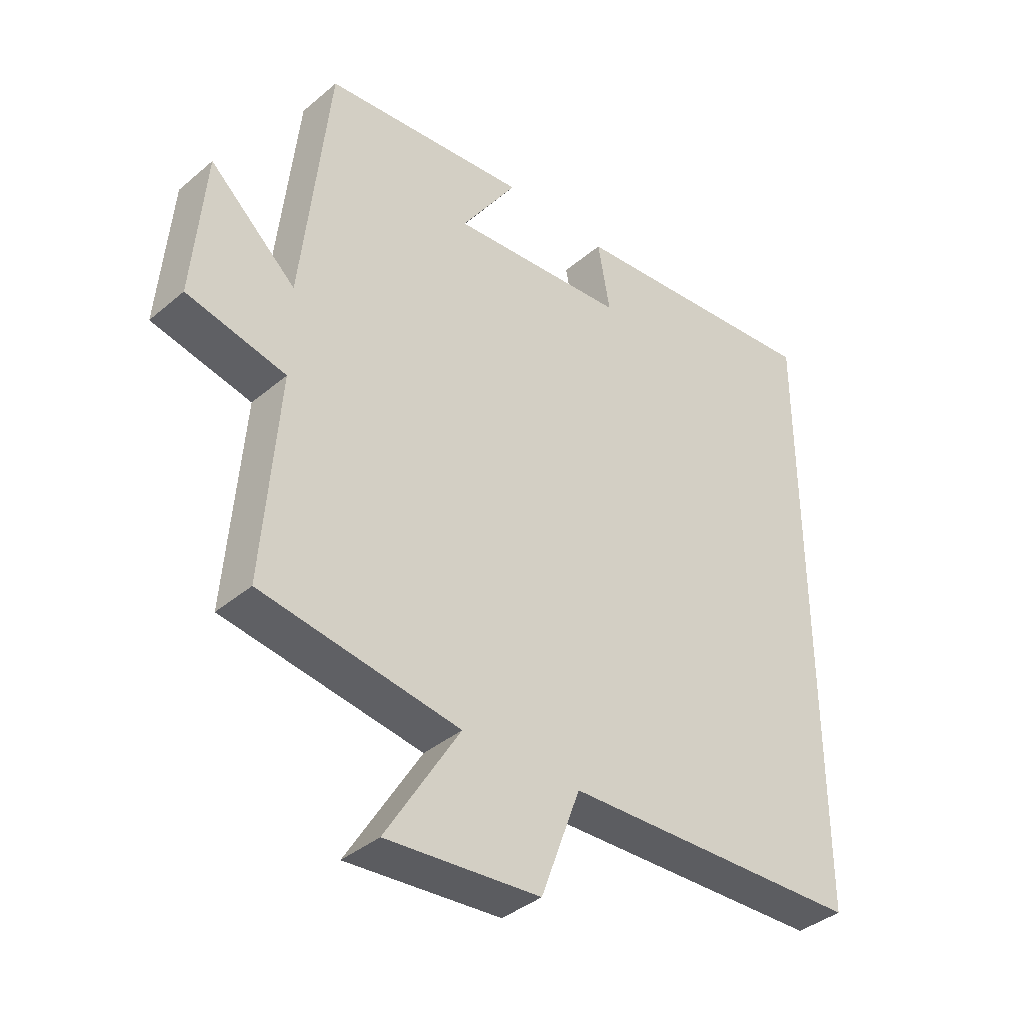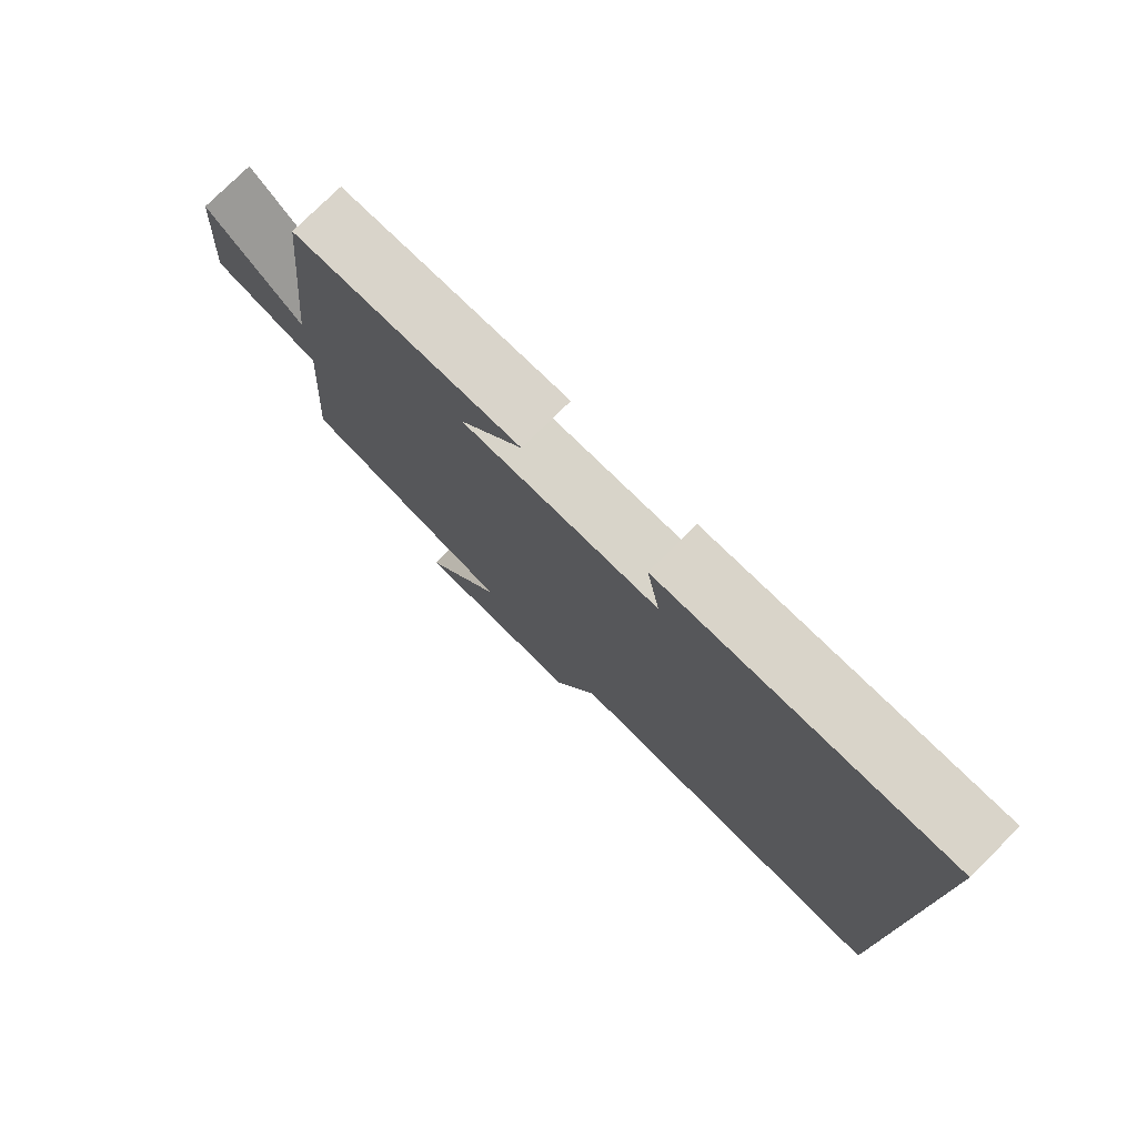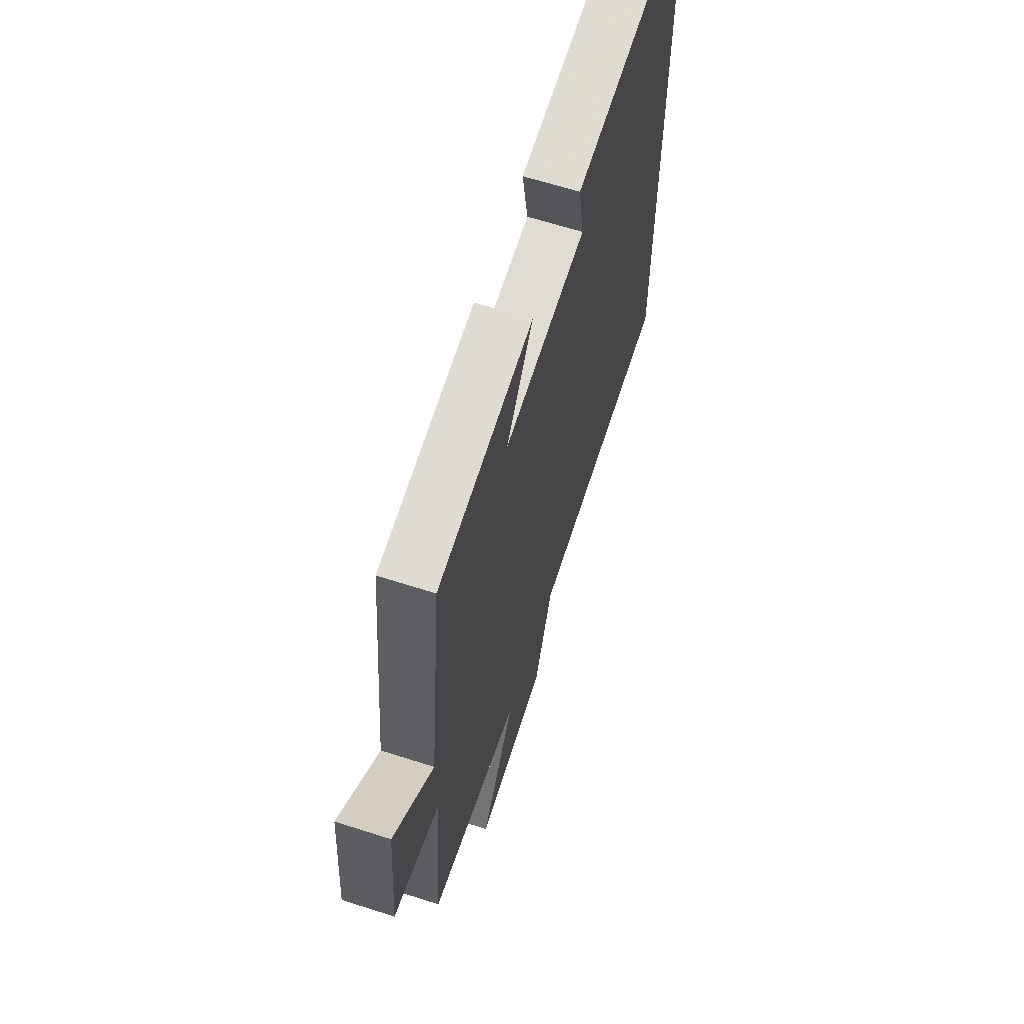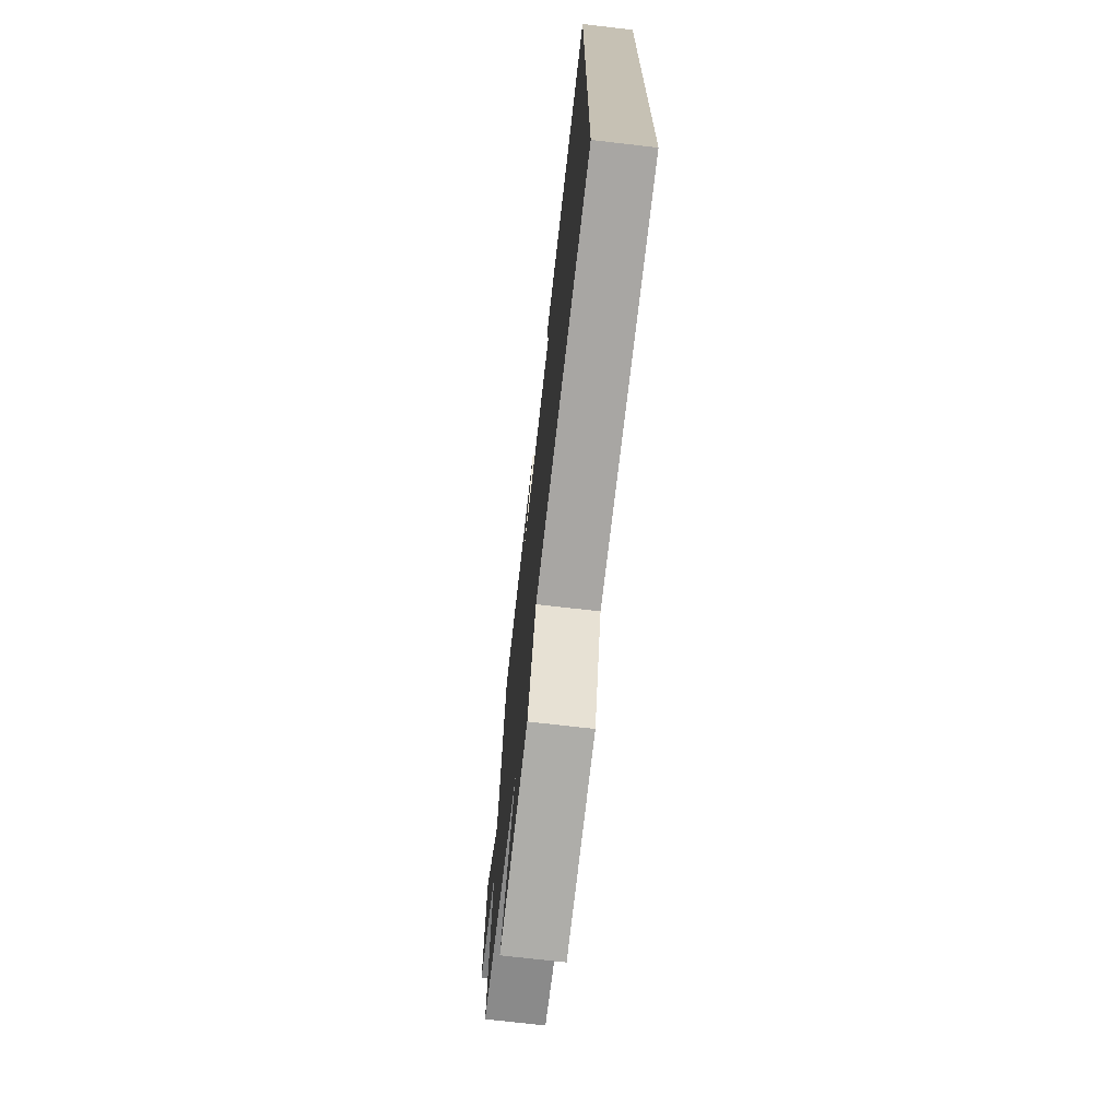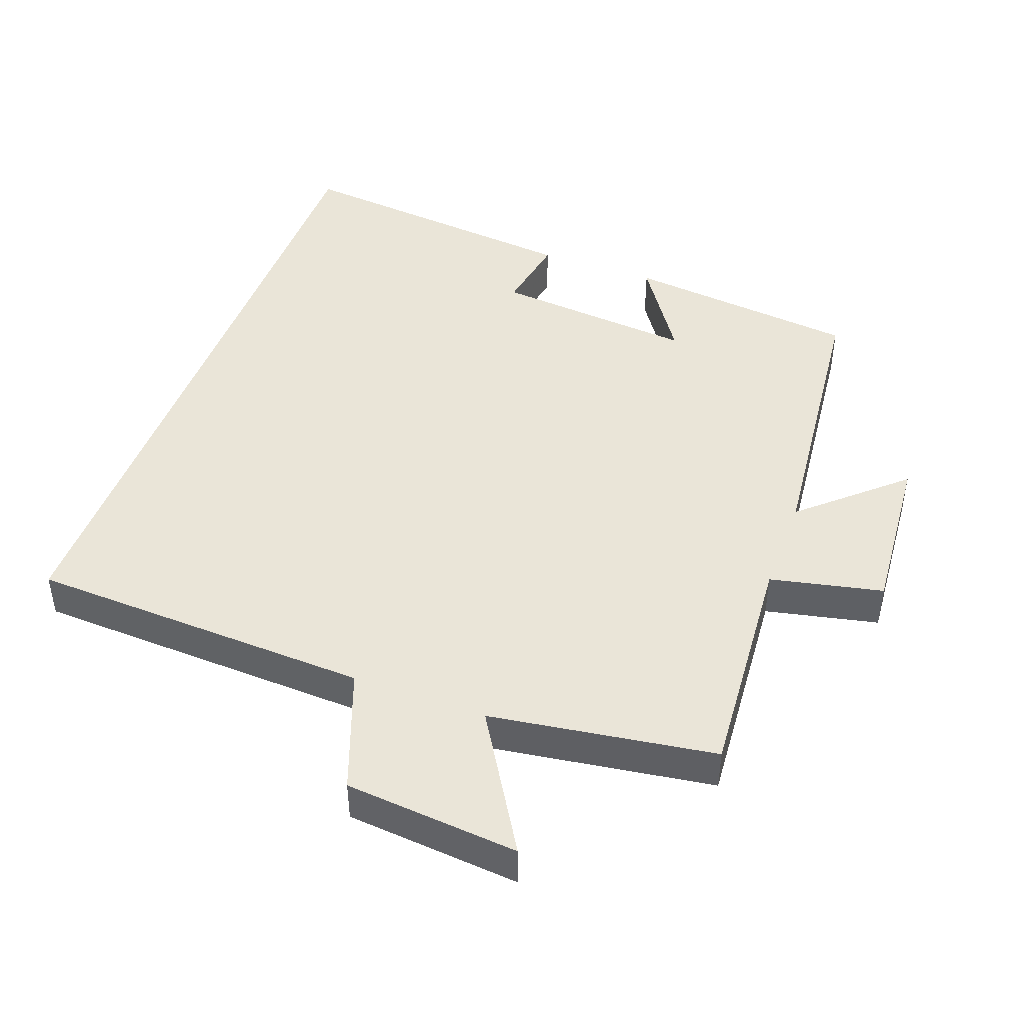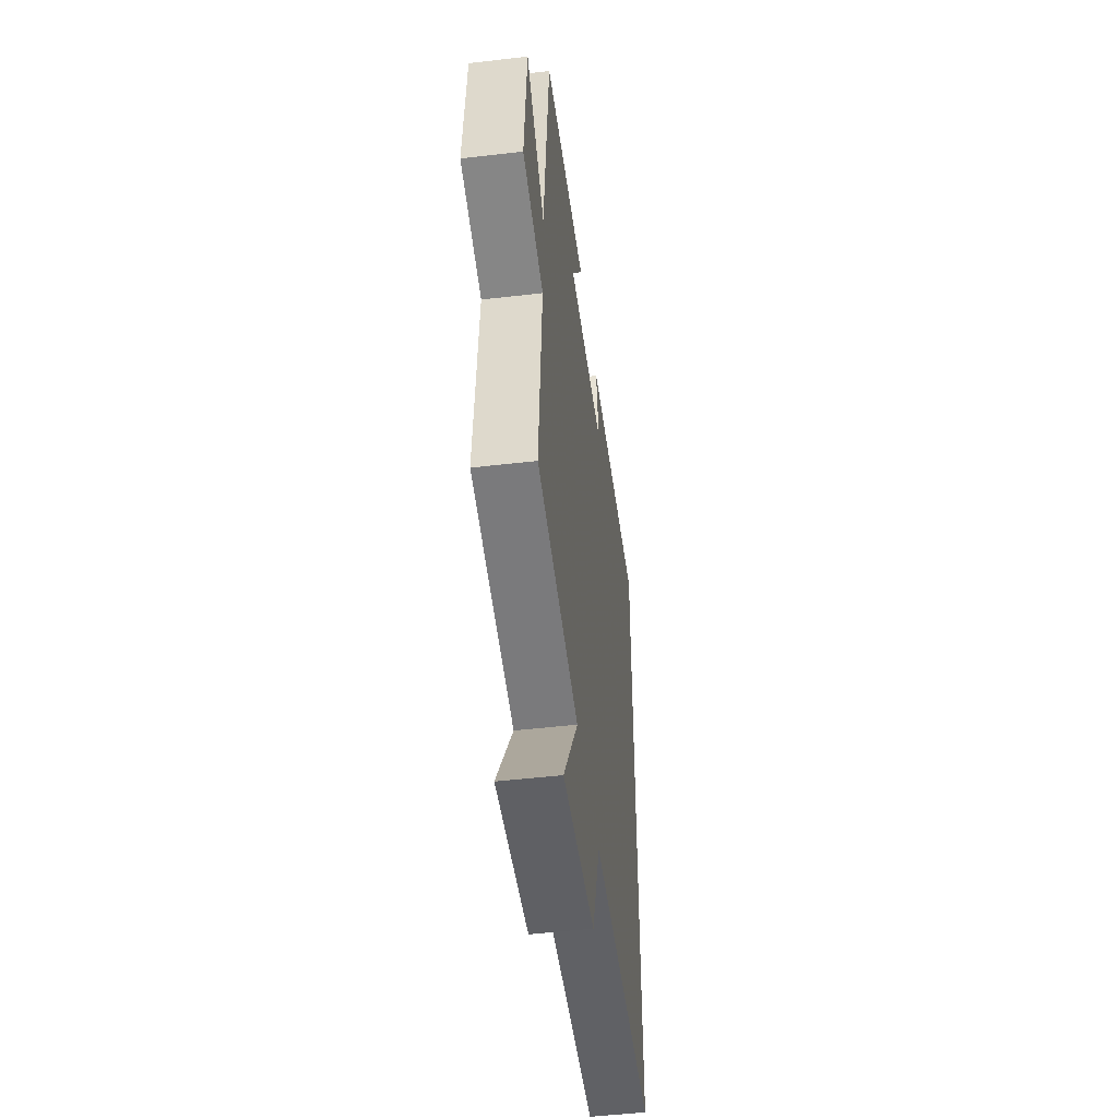
<metadata>
{"format":"obj","ext":"obj","renderer":"f3d","projection":"perspective","resolution":1024,"background":"white","views":[{"elev":-38.6,"azim":-43.4,"up":"+Z"},{"elev":77.7,"azim":45.3,"up":"+Z"},{"elev":63.8,"azim":-72.0,"up":"+Z"},{"elev":-72.1,"azim":83.4,"up":"+Z"},{"elev":45.1,"azim":-159.7,"up":"+Y"},{"elev":-49.9,"azim":-82.7,"up":"+Z"}]}
</metadata>
<code>
v -0.455 0.07 0.464
v -0.114 0.07 0.5
v -0.208 0.07 0.359
v 0.086 0.07 0.385
v 0.066 0.07 0.5
v 0.5 0.07 0.543
v 0.5 0.07 -0.481
v 0 0.07 -0.5
v -0.066 0.07 -0.678
v -0.32 0.07 -0.7
v -0.198 0.07 -0.5
v -0.526 0.07 -0.451
v -0.5 0.07 -0.111
v -0.664 0.07 -0.075
v -0.644 0.07 0.169
v -0.5 0.07 0.039
v -0.455 0 0.464
v -0.114 0 0.5
v -0.208 0 0.359
v 0.086 0 0.385
v 0.066 0 0.5
v 0.5 0 0.543
v 0.5 0 -0.481
v 0 0 -0.5
v -0.066 0 -0.678
v -0.32 0 -0.7
v -0.198 0 -0.5
v -0.526 0 -0.451
v -0.5 0 -0.111
v -0.664 0 -0.075
v -0.644 0 0.169
v -0.5 0 0.039
f 13 14 15 16
f 13 16 1
f 11 12 13 1
f 8 9 10 11
f 4 5 6 7
f 7 8 11
f 4 7 11
f 3 4 11
f 1 2 3
f 1 3 11
f 32 31 30 29
f 17 32 29
f 17 29 28 27
f 27 26 25 24
f 23 22 21 20
f 27 24 23
f 27 23 20
f 27 20 19
f 19 18 17
f 27 19 17
f 1 17 18 2
f 2 18 19 3
f 3 19 20 4
f 4 20 21 5
f 5 21 22 6
f 6 22 23 7
f 7 23 24 8
f 8 24 25 9
f 9 25 26 10
f 10 26 27 11
f 11 27 28 12
f 12 28 29 13
f 13 29 30 14
f 14 30 31 15
f 15 31 32 16
f 16 32 17 1

</code>
